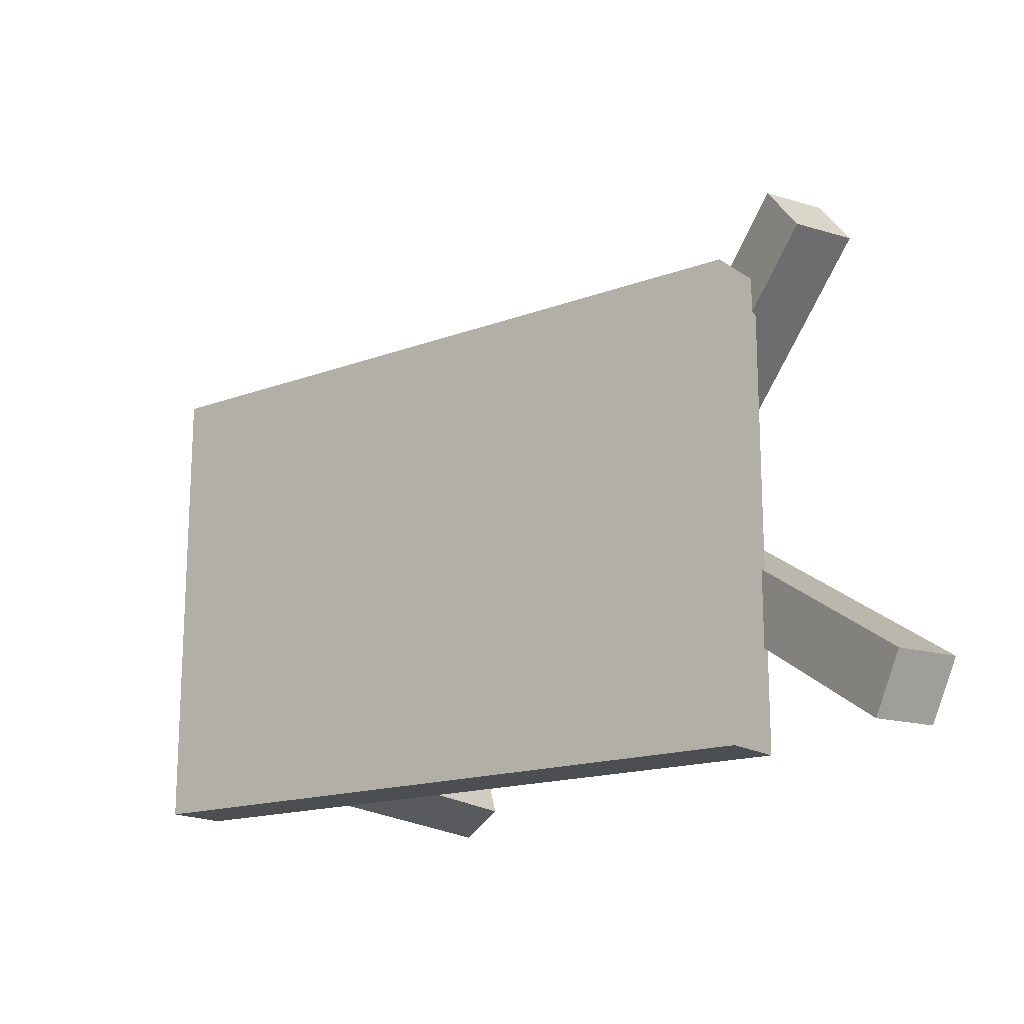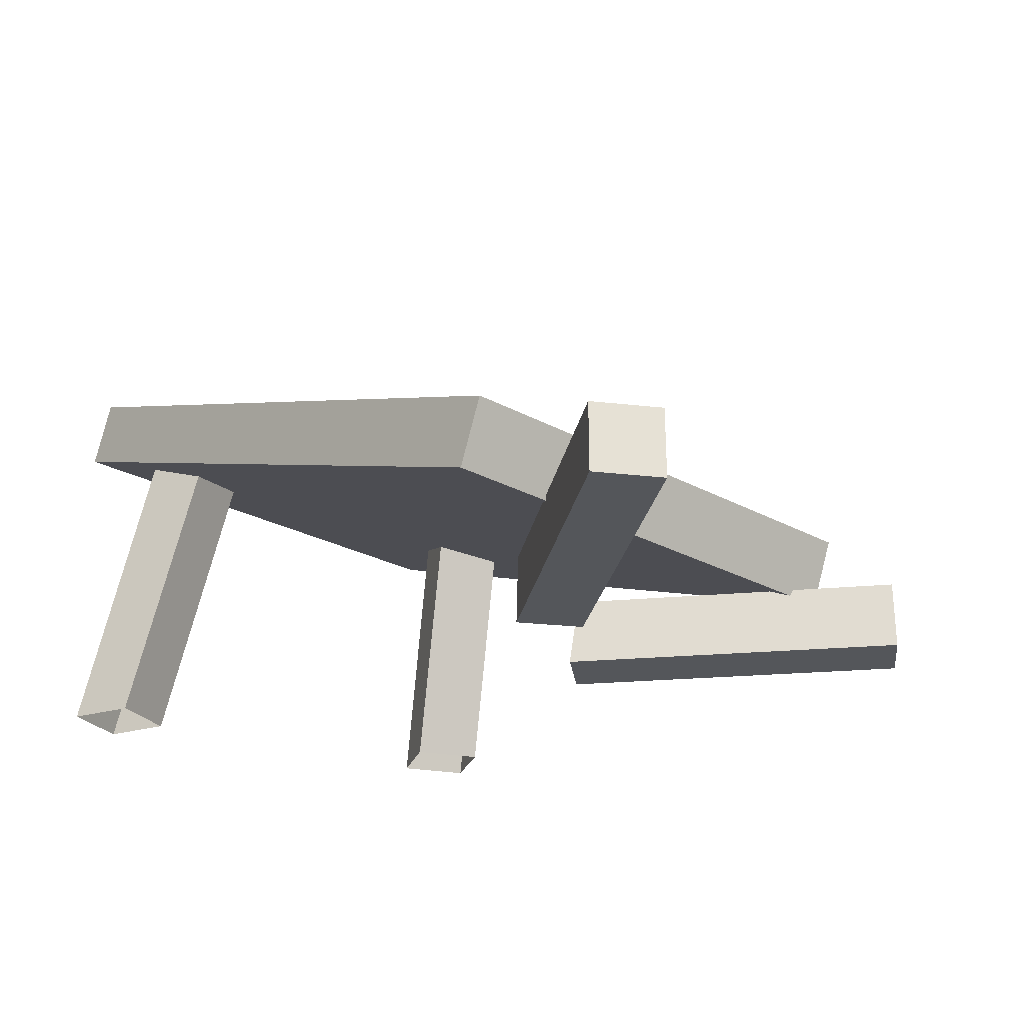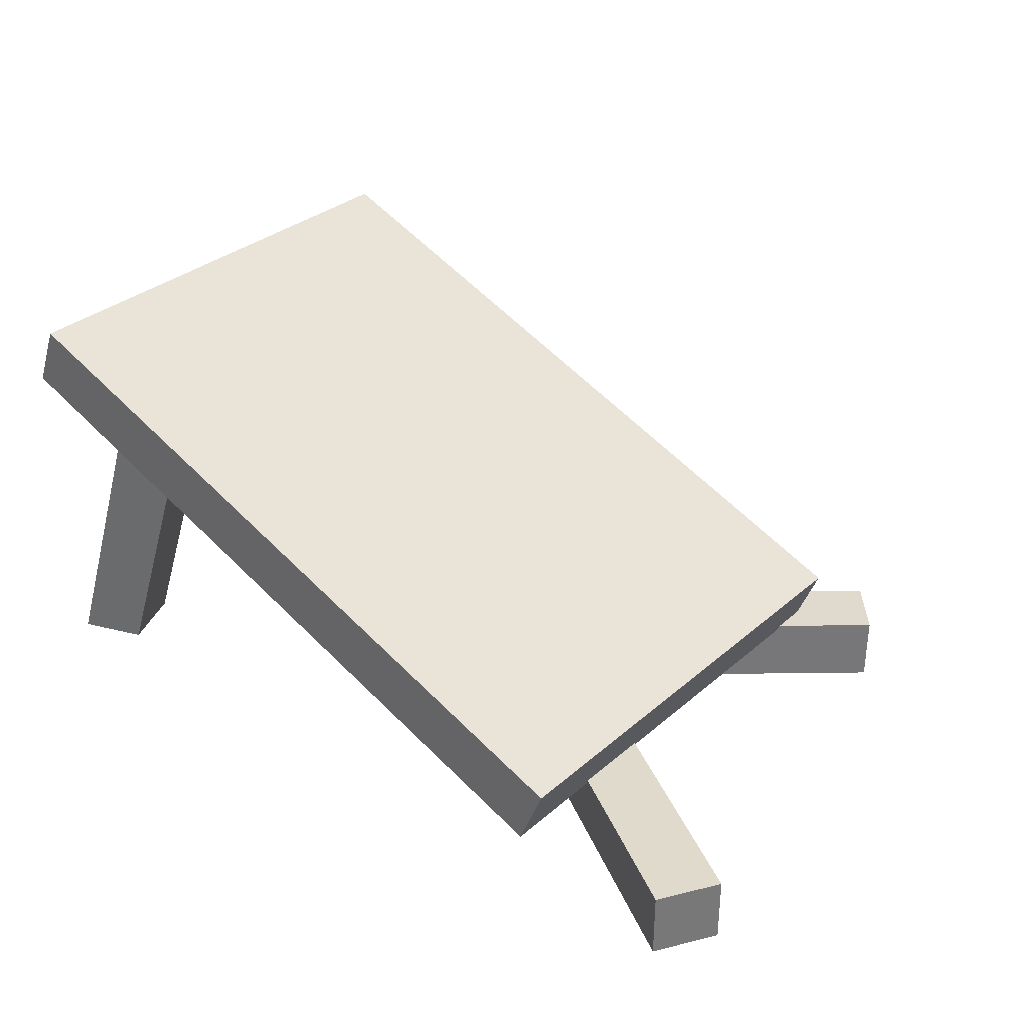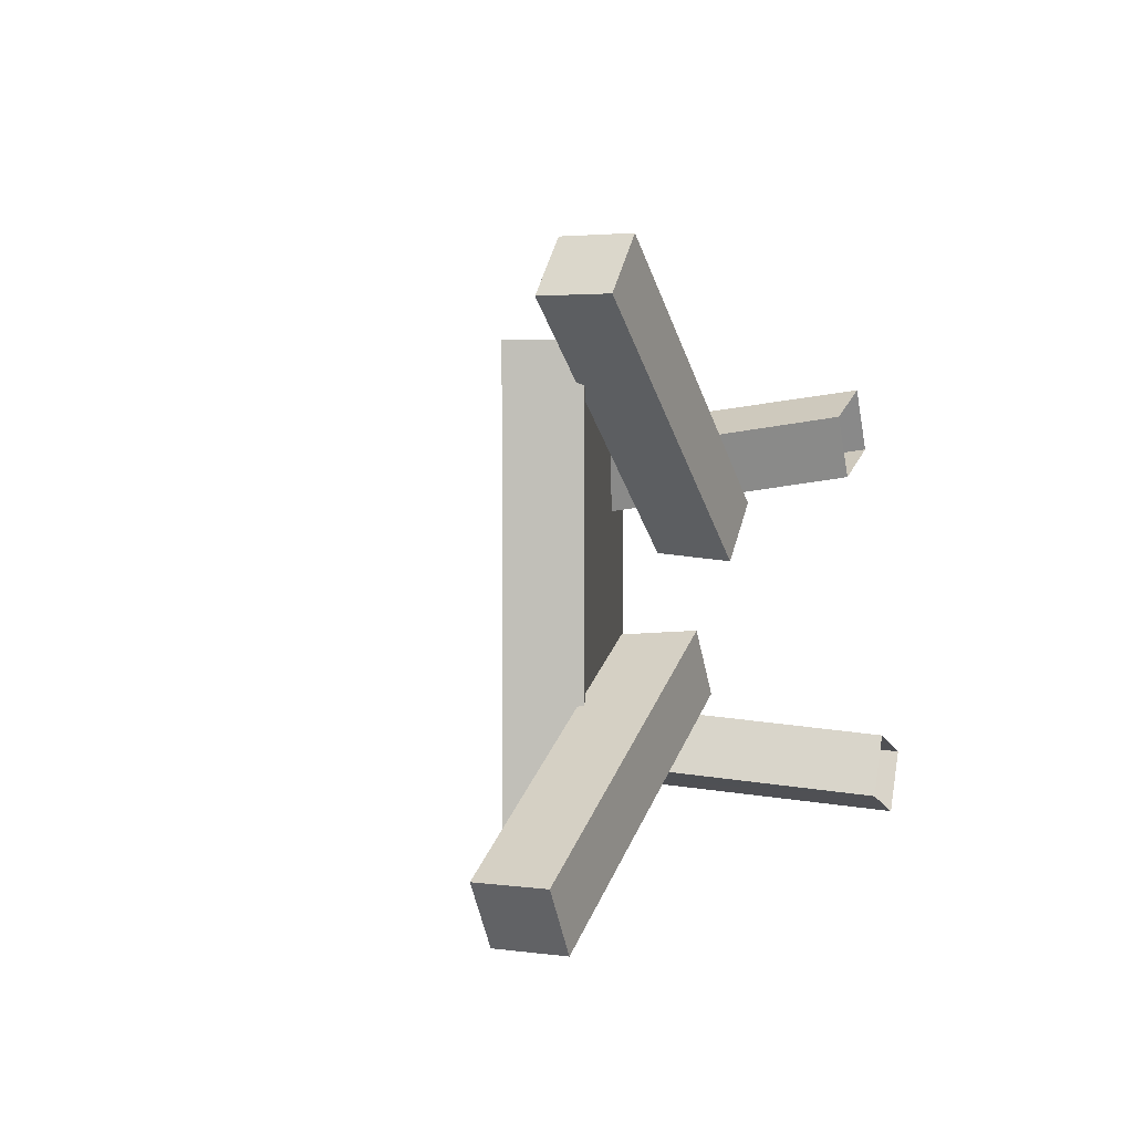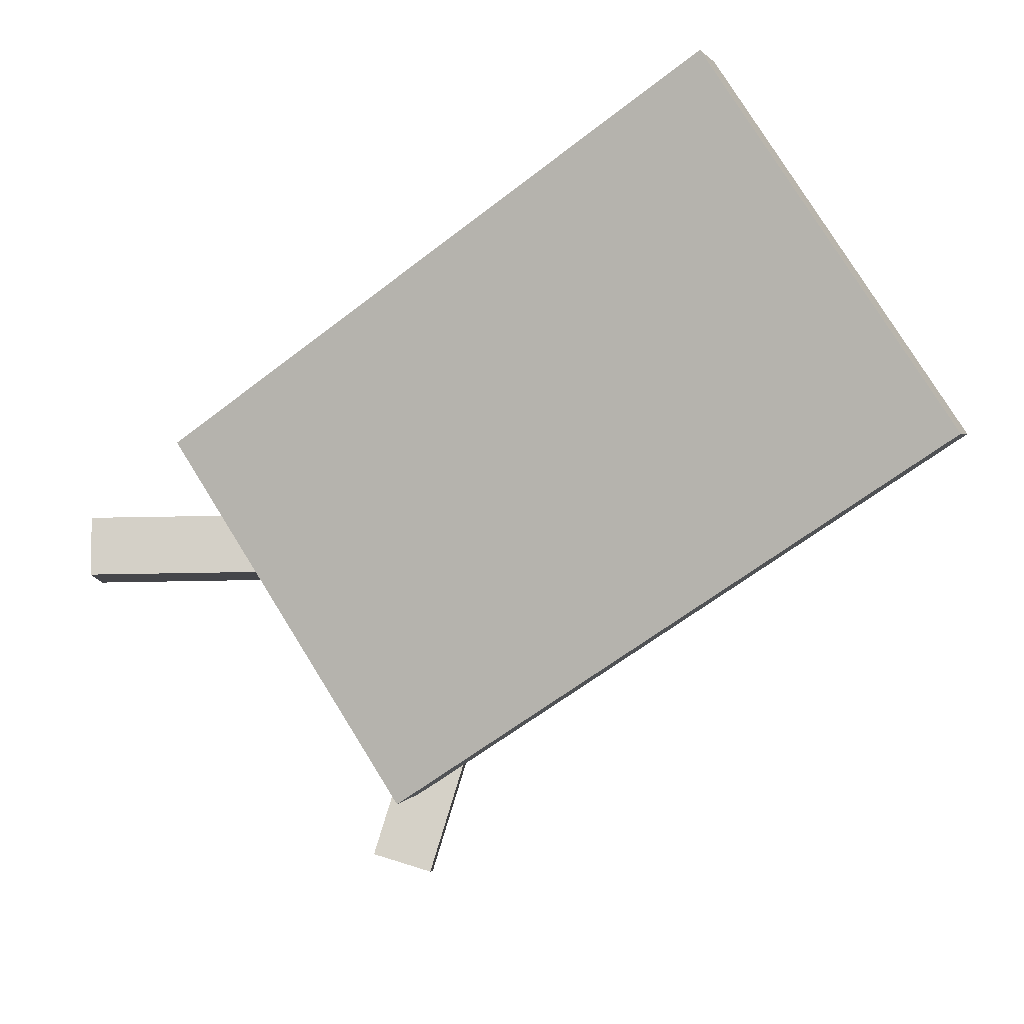
<metadata>
{"format":"obj","ext":"obj","renderer":"f3d","projection":"perspective","resolution":1024,"background":"white","views":[{"elev":-16.5,"azim":-121.4,"up":"+Z"},{"elev":-25.5,"azim":-131.4,"up":"+Y"},{"elev":32.8,"azim":-139.7,"up":"+Y"},{"elev":2.9,"azim":-64.8,"up":"+Z"},{"elev":80.0,"azim":-32.0,"up":"+Y"}]}
</metadata>
<code>
o OC_MOB_TABLE_NORMAL_DEFECT
v -0.7347 0.2494 0.5269
v 0.7492 0.6749 0.5269
v -0.7347 0.2494 -0.4844
v 0.7492 0.6749 -0.4844
v 0.7155 -0.005517 -0.4813
v 0.5369 0.6632 -0.4182
v 0.4652 0.6222 -0.2382
v 0.1391 0.5422 0.3216
v 0.4484 -0.005517 0.4658
v 0.3196 0.5832 0.2512
v 0.6396 -0.006962 -0.2996
v -0.846 0.1314 0.5915
v -0.2258 -0.01138 0.2378
v -0.7541 0.1314 0.6971
v -1.082 0.1314 -0.345
v -0.4821 -0.01138 0.01561
v -1.082 -0.008595 -0.345
v -0.3176 -0.01138 0.1322
v -0.41 -0.01138 -0.1044
v 0.6957 0.8073 0.5269
v -0.6812 0.1169 -0.4844
v -0.6812 0.1169 0.5269
v 0.6957 0.8073 -0.4844
v 0.5893 0.6632 -0.2884
v 0.1983 0.5422 0.1947
v 0.3821 -0.006962 0.2804
v 0.2605 0.5832 0.3781
v 0.4127 0.6222 -0.3681
v -0.846 -0.008595 0.5915
v -1.01 0.1314 -0.465
v -1.01 -0.008595 -0.465
v -0.7541 -0.008595 0.6971
v 0.5076 -0.005517 0.3389
v 0.323 -0.006962 0.4073
v 0.7679 -0.005517 -0.3515
v 0.5872 -0.006962 -0.4294
v -0.2408 0.1272 0.2509
v -0.4271 0.1272 -0.1147
v -0.4992 0.1272 0.005332
v -0.3327 0.1272 0.1453
f 23 3 1
f 2 22 21
f 21 4 2
f 1 20 23
f 24 7 11
f 36 28 6
f 26 25 10
f 27 8 34
f 36 11 7
f 24 35 5
f 40 12 14
f 32 29 18
f 17 31 19
f 15 17 39
f 18 13 32
f 14 37 40
f 19 16 17
f 15 39 38
f 20 2 4
f 22 2 20
f 4 21 3
f 1 3 21
f 20 1 22
f 21 22 1
f 4 23 20
f 3 23 4
f 5 6 24
f 8 25 26
f 26 34 8
f 27 9 33
f 33 10 27
f 7 28 36
f 29 12 40
f 12 29 32
f 38 30 15
f 31 17 15
f 31 30 38
f 15 30 31
f 14 32 37
f 32 14 12
f 10 33 26
f 9 27 34
f 35 24 11
f 6 5 36
f 32 13 37
f 40 37 13
f 38 19 31
f 19 38 39
f 17 16 39
f 16 19 39
f 40 18 29
f 13 18 40

</code>
